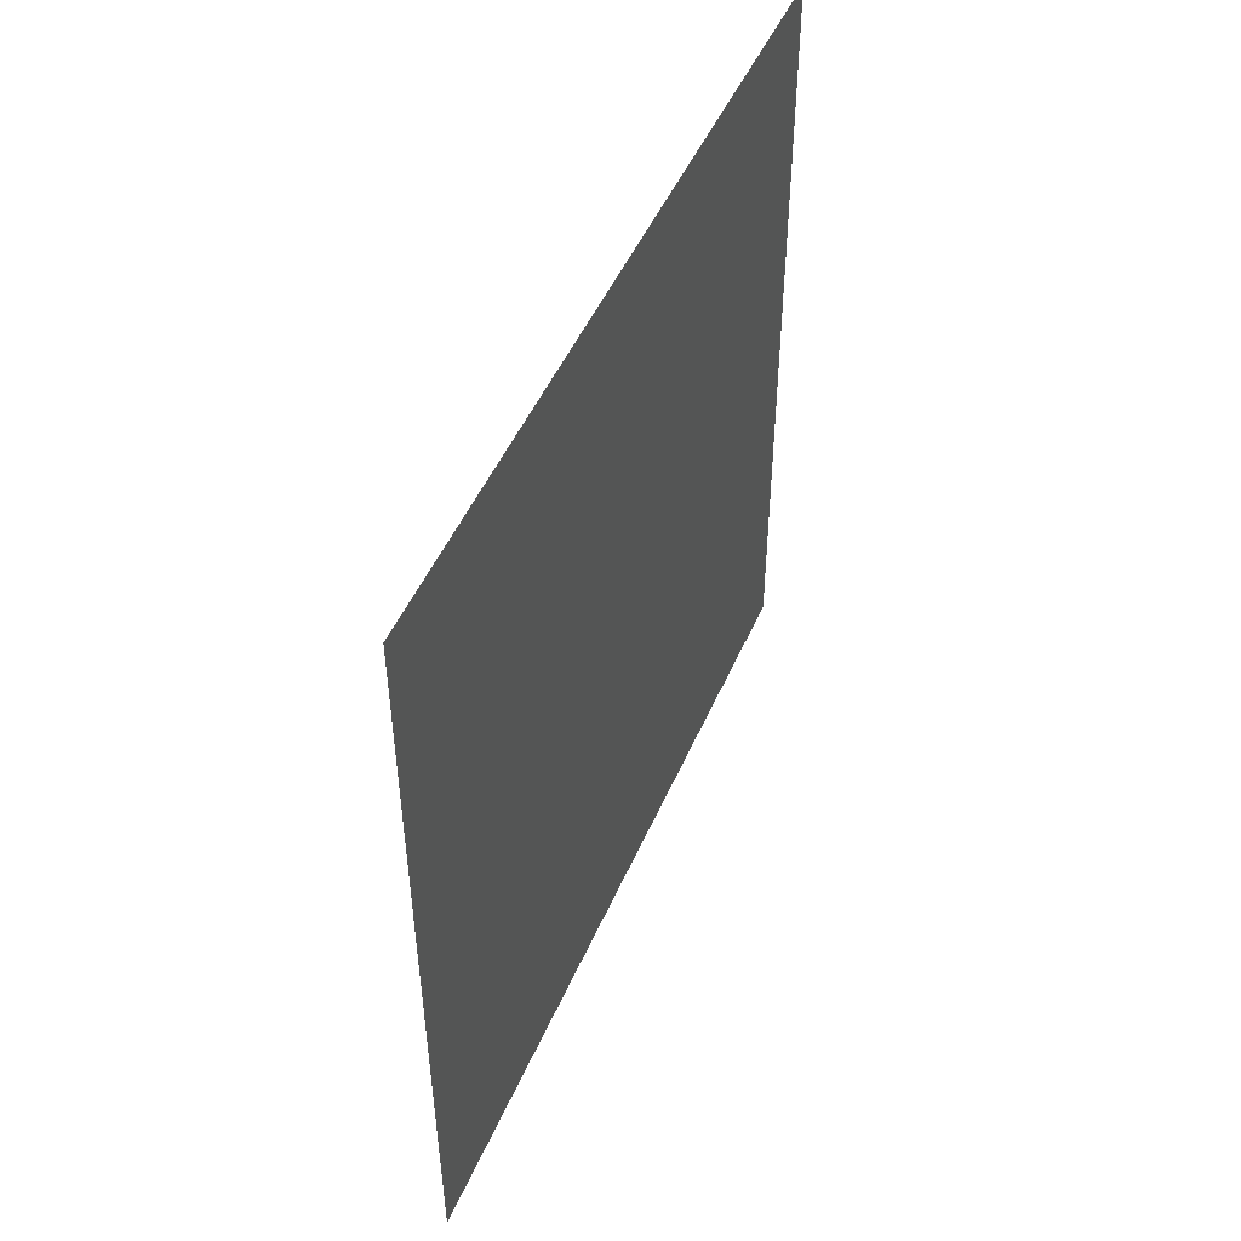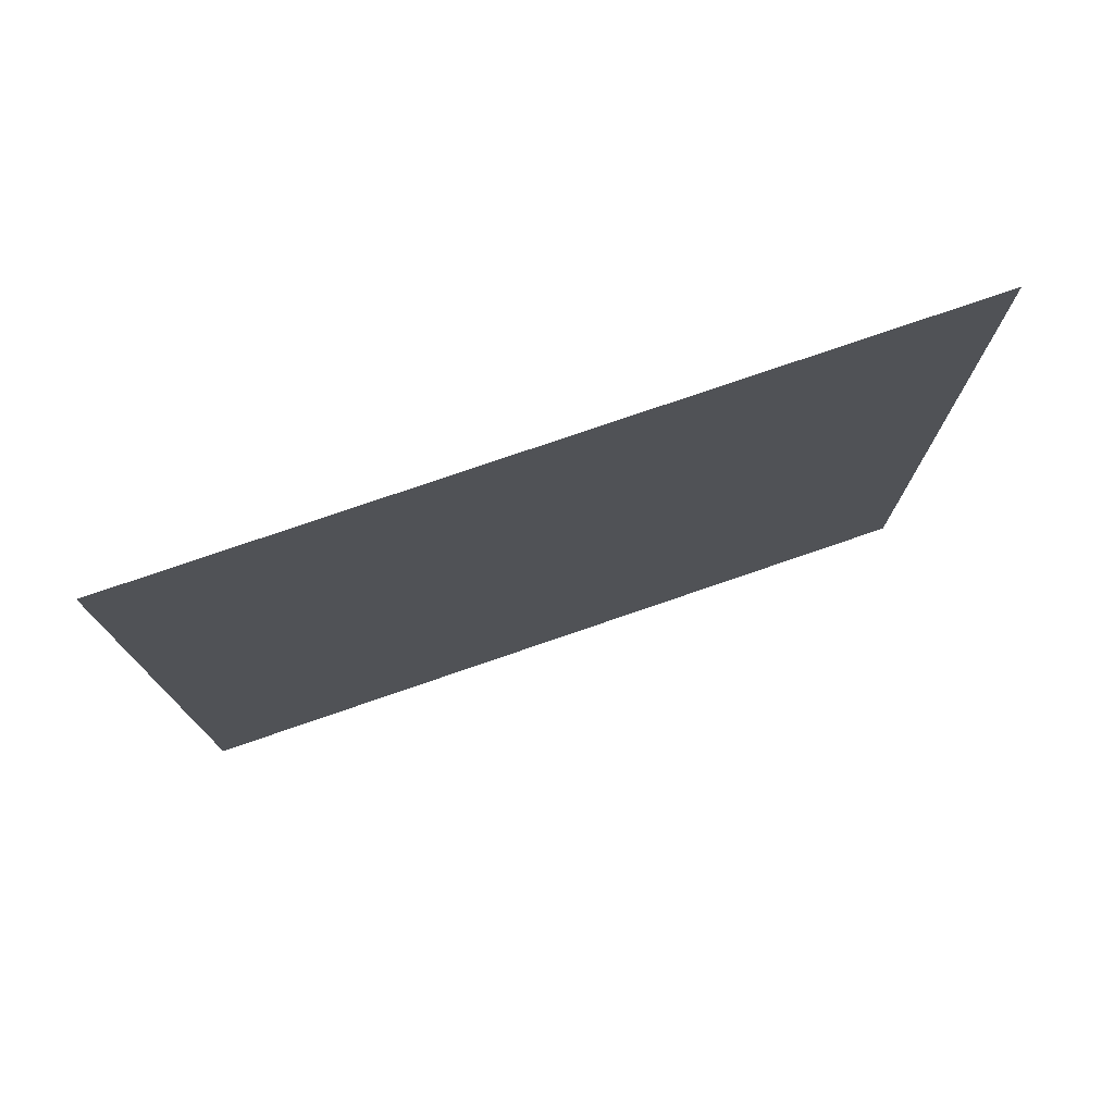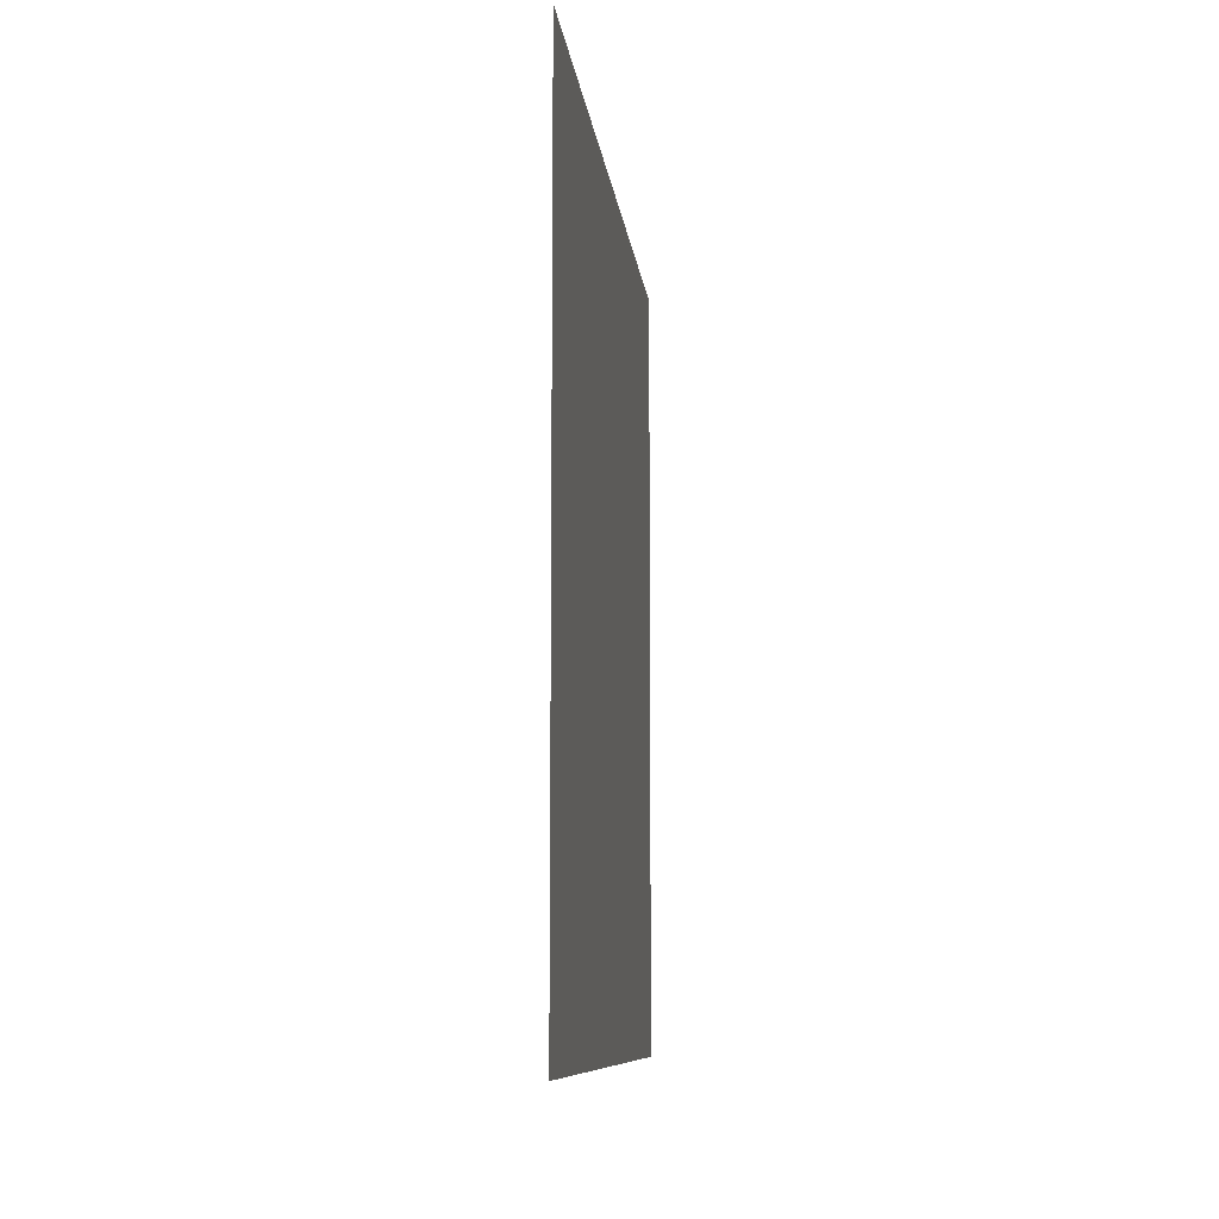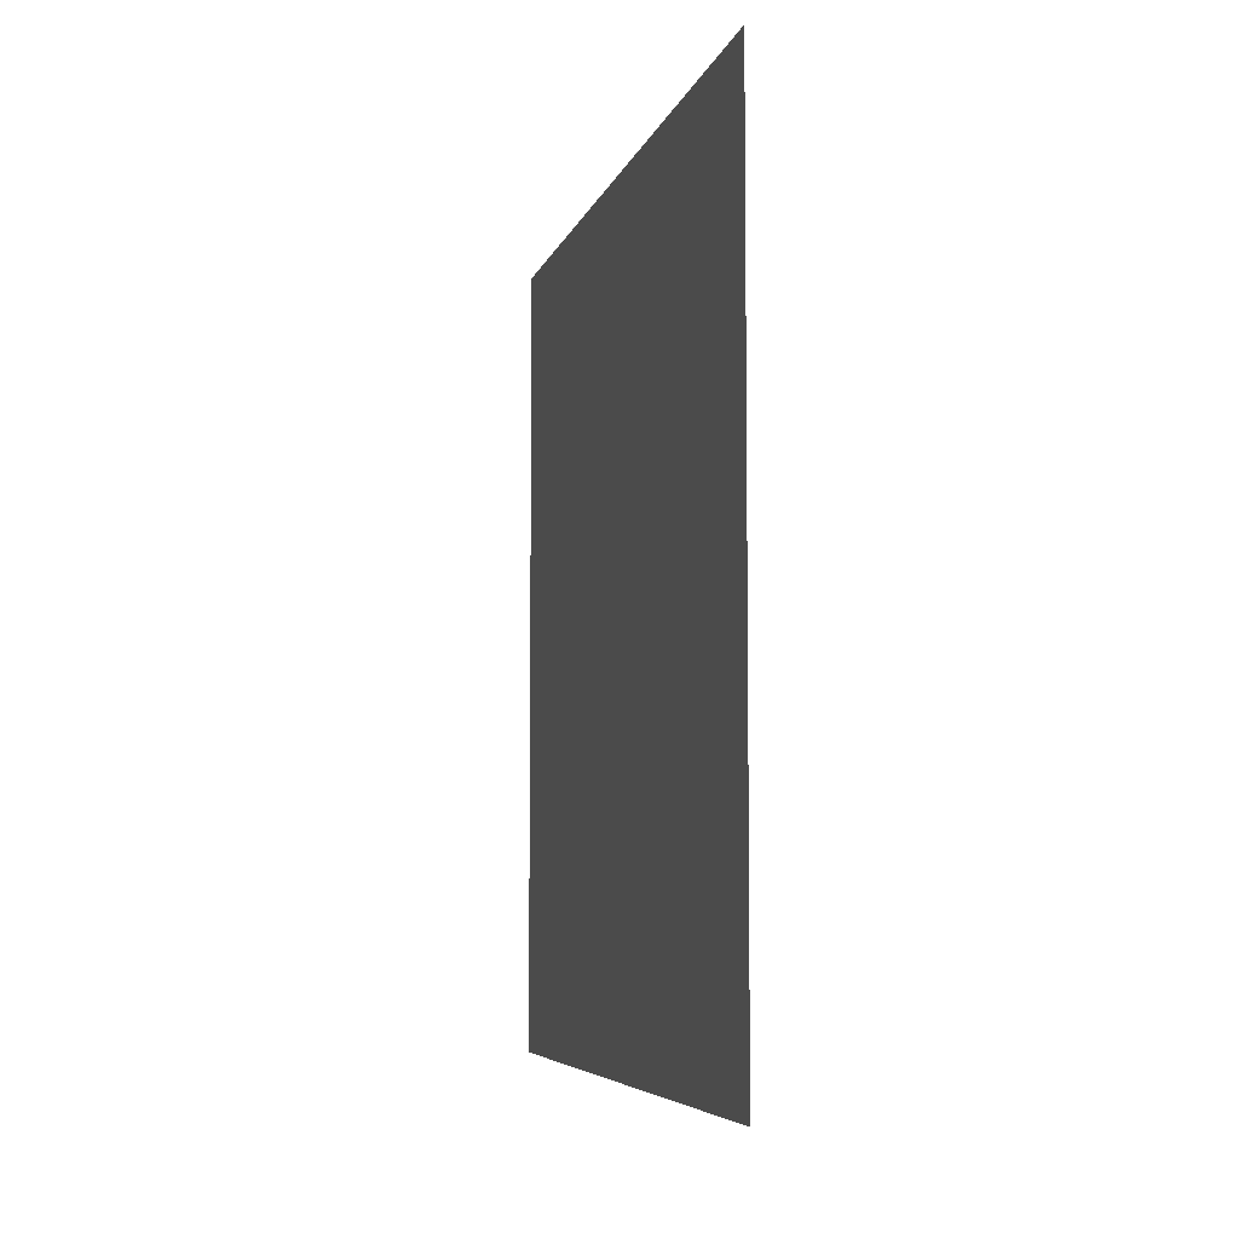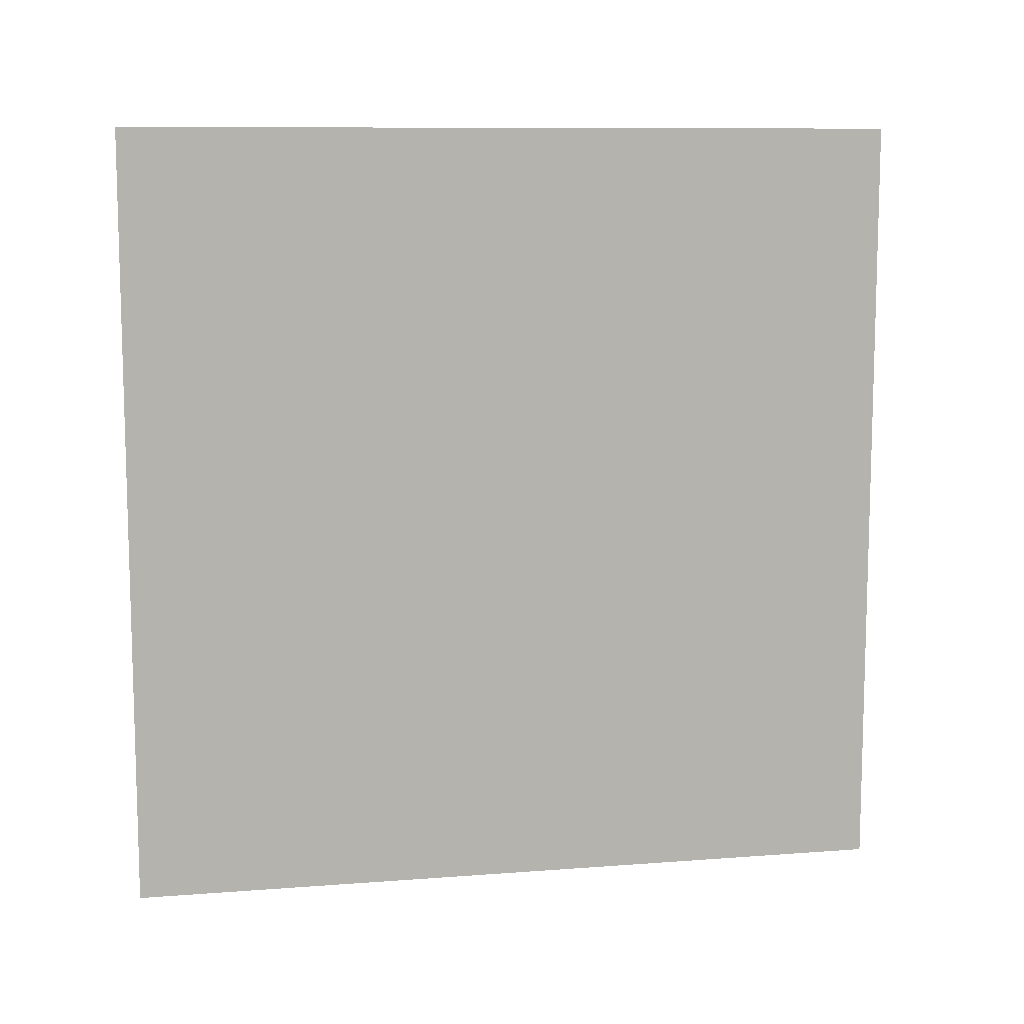
<metadata>
{"format":"obj","ext":"obj","renderer":"f3d","projection":"perspective","resolution":1024,"background":"white","views":[{"elev":48.9,"azim":-157.1,"up":"+Y"},{"elev":76.5,"azim":71.0,"up":"+Z"},{"elev":-9.1,"azim":-173.9,"up":"+Z"},{"elev":-6.0,"azim":-13.3,"up":"+Z"},{"elev":9.9,"azim":-101.2,"up":"+Y"}]}
</metadata>
<code>
g brovka_L_bone001
v -0 -0.0188 0.0188
v -0 0.0188 0.0188
v -0 0.0188 -0.0188
v -0 -0.0188 -0.0188
g brovka_L_bone001_0
f -2 -3 -4
f -1 -2 -4

</code>
